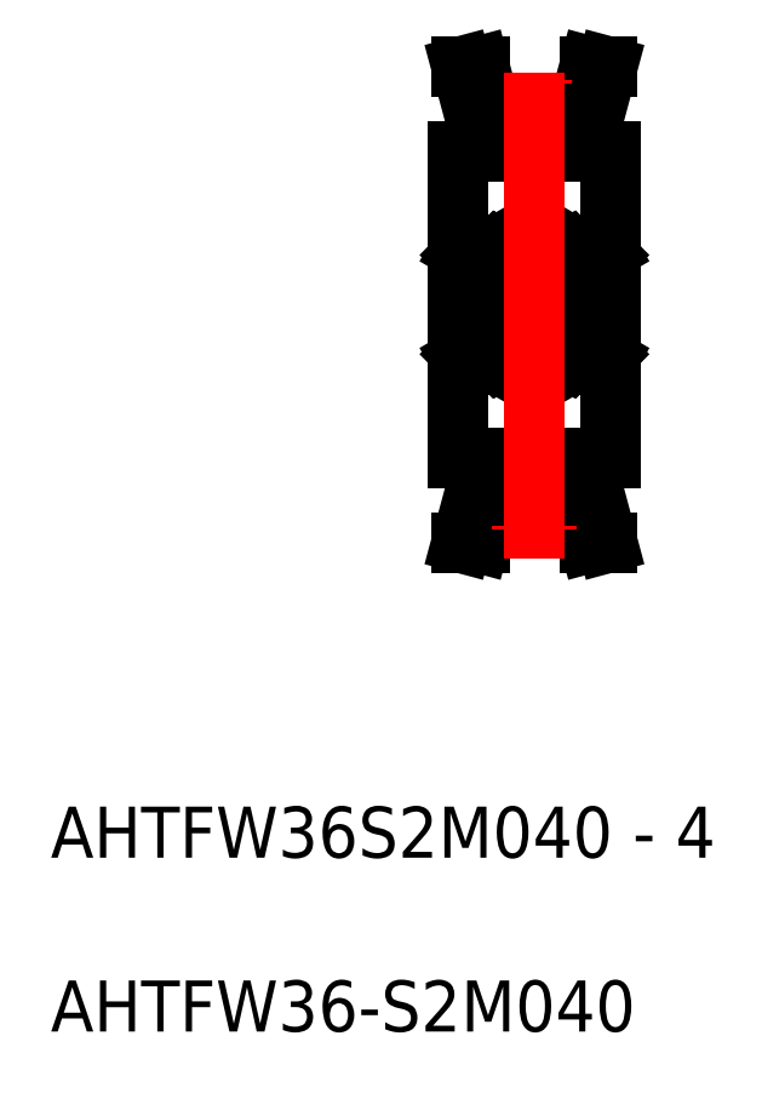
<metadata>
{"format":"dxf","ext":"dxf","renderer":"ezdxf+matplotlib","layout":"modelspace","background":"white","min_lineweight":24,"dpi":150}
</metadata>
<code>
0
SECTION
2
ENTITIES
0
TEXT
8
0
10
21.85
20
-0.1856
30
0
40
3
1
AHTFW36-S2M040
11
21.85
21
-0.5856
31
0
73
     1
0
TEXT
8
0
10
21.85
20
10.03
30
0
40
3
1
AHTFW36S2M040 - 4
11
21.85
21
9.634
31
0
73
     1
0
LINE
8
0
10
45.79
20
34
30
0
11
45.79
21
52
31
0
0
LINE
8
0
10
54.79
20
34
30
0
11
54.79
21
52
31
0
0
LINE
8
CENTER
10
44.29
20
43
30
0
11
56.29
21
43
31
0
0
LINE
8
0
10
48.29
20
46
30
0
11
52.29
21
46
31
0
0
LINE
8
0
10
48.29
20
40
30
0
11
52.29
21
40
31
0
0
LINE
8
0
10
46.79
20
31.93
30
0
11
46.01
21
29
31
0
0
LINE
8
0
10
47.79
20
31.8
30
0
11
47.04
21
29
31
0
0
LINE
8
0
10
52.79
20
31.8
30
0
11
53.54
21
29
31
0
0
LINE
8
0
10
53.79
20
31.93
30
0
11
54.58
21
29
31
0
0
LINE
8
0
10
54.58
20
29
30
0
11
53.54
21
29
31
0
0
LINE
8
0
10
46.01
20
29
30
0
11
47.04
21
29
31
0
0
LINE
8
0
10
52.79
20
34
30
0
11
54.79
21
34
31
0
0
LINE
8
CENTER
10
44.29
20
43
30
0
11
56.29
21
43
31
0
0
LINE
8
0
10
47.79
20
32.56
30
0
11
52.79
21
32.56
31
0
0
LINE
8
0
10
47.79
20
31.8
30
0
11
52.79
21
31.8
31
0
0
LINE
8
CENTER
10
47.79
20
31.54
30
0
11
52.79
21
31.54
31
0
0
LINE
8
0
10
45.79
20
34
30
0
11
47.79
21
34
31
0
0
LINE
8
0
10
46.79
20
34
30
0
11
46.79
21
31.93
31
0
0
LINE
8
0
10
47.79
20
31.8
30
0
11
47.79
21
34
31
0
0
LINE
8
0
10
52.79
20
31.8
30
0
11
52.79
21
34
31
0
0
LINE
8
0
10
53.79
20
34
30
0
11
53.79
21
31.93
31
0
0
LINE
8
0
10
52.79
20
52
30
0
11
54.79
21
52
31
0
0
LINE
8
0
10
54.58
20
57
30
0
11
53.54
21
57
31
0
0
LINE
8
0
10
46.79
20
54.07
30
0
11
46.01
21
57
31
0
0
LINE
8
0
10
47.79
20
54.21
30
0
11
47.04
21
57
31
0
0
LINE
8
0
10
52.79
20
54.21
30
0
11
53.54
21
57
31
0
0
LINE
8
0
10
47.79
20
54.21
30
0
11
52.79
21
54.21
31
0
0
LINE
8
0
10
47.79
20
53.45
30
0
11
52.79
21
53.45
31
0
0
LINE
8
CENTER
10
47.79
20
54.46
30
0
11
52.79
21
54.46
31
0
0
LINE
8
0
10
45.79
20
52
30
0
11
47.79
21
52
31
0
0
LINE
8
0
10
46.79
20
52
30
0
11
46.79
21
54.07
31
0
0
LINE
8
0
10
47.79
20
52
30
0
11
47.79
21
54.21
31
0
0
LINE
8
0
10
52.79
20
52
30
0
11
52.79
21
54.21
31
0
0
LINE
8
0
10
46.01
20
57
30
0
11
47.04
21
57
31
0
0
LINE
8
0
10
53.79
20
54.07
30
0
11
54.58
21
57
31
0
0
LINE
8
0
10
53.79
20
52
30
0
11
53.79
21
54.07
31
0
0
LINE
8
0
10
48.28
20
46.46
30
0
11
48.28
21
46.46
31
0
0
ARC
8
0
10
48.21
20
46.42
30
0
40
0.08
50
0
51
90
0
LINE
8
0
10
48.12
20
46.2
30
0
11
48.02
21
46.37
31
0
0
LINE
8
0
10
48.07
20
46.29
30
0
11
48.07
21
46
31
0
0
LINE
8
0
10
48.29
20
46.2
30
0
11
48.12
21
46.2
31
0
0
LINE
8
0
10
47.87
20
46.03
30
0
11
47.84
21
46
31
0
0
LINE
8
0
10
47.95
20
46.2
30
0
11
47.87
21
46.2
31
0
0
LINE
8
0
10
47.95
20
46.37
30
0
11
47.95
21
46.2
31
0
0
LINE
8
0
10
47.95
20
46
30
0
11
47.95
21
46.29
31
0
0
LINE
8
0
10
47.84
20
46
30
0
11
47.36
21
46
31
0
0
LINE
8
0
10
48.02
20
46.37
30
0
11
47.95
21
46.37
31
0
0
LINE
8
0
10
48.07
20
46
30
0
11
47.95
21
46
31
0
0
LINE
8
0
10
47.95
20
46.29
30
0
11
48.07
21
46.29
31
0
0
ARC
8
0
10
48.21
20
45.08
30
0
40
0.08
50
270
51
0
0
LINE
8
0
10
48.04
20
45.55
30
0
11
48.04
21
45.92
31
0
0
LINE
8
0
10
48.29
20
44.71
30
0
11
48.29
21
44.71
31
0
0
LINE
8
0
10
47.87
20
45.97
30
0
11
47.95
21
45.88
31
0
0
LINE
8
0
10
47.95
20
45.88
30
0
11
47.95
21
45.55
31
0
0
LINE
8
0
10
47.95
20
45.55
30
0
11
48.04
21
45.55
31
0
0
LINE
8
0
10
48.29
20
45.5
30
0
11
47.36
21
45.5
31
0
0
LINE
8
0
10
48.29
20
43
30
0
11
48.29
21
43
31
0
0
ARC
8
0
10
48.21
20
40.92
30
0
40
0.08
50
0
51
90
0
LINE
8
0
10
48.04
20
40.45
30
0
11
48.04
21
40.09
31
0
0
LINE
8
0
10
47.95
20
40.12
30
0
11
47.95
21
40.45
31
0
0
LINE
8
0
10
47.87
20
40.04
30
0
11
47.95
21
40.12
31
0
0
LINE
8
0
10
47.87
20
39.97
30
0
11
47.84
21
40
31
0
0
LINE
8
0
10
47.84
20
40
30
0
11
47.36
21
40
31
0
0
CIRCLE
8
0
10
47.04
20
40.25
30
0
40
0.4
0
LINE
8
0
10
47.95
20
40.45
30
0
11
48.04
21
40.45
31
0
0
LINE
8
0
10
48.04
20
40.09
30
0
11
47.95
21
40
31
0
0
LINE
8
0
10
48.07
20
40
30
0
11
47.95
21
40
31
0
0
LINE
8
0
10
48.29
20
40.5
30
0
11
47.36
21
40.5
31
0
0
ARC
8
0
10
48.21
20
39.58
30
0
40
0.08
50
270
51
0
0
LINE
8
0
10
48.12
20
39.8
30
0
11
48.02
21
39.63
31
0
0
LINE
8
0
10
48.29
20
39.8
30
0
11
48.12
21
39.8
31
0
0
LINE
8
0
10
47.95
20
39.63
30
0
11
47.95
21
39.8
31
0
0
LINE
8
0
10
47.95
20
39.8
30
0
11
47.87
21
39.8
31
0
0
LINE
8
0
10
47.95
20
39.72
30
0
11
48.07
21
39.72
31
0
0
LINE
8
0
10
48.02
20
39.63
30
0
11
47.95
21
39.63
31
0
0
LINE
8
0
10
47.95
20
40
30
0
11
47.95
21
39.72
31
0
0
LINE
8
0
10
48.07
20
39.72
30
0
11
48.07
21
40
31
0
0
LINE
8
0
10
47.87
20
39.8
30
0
11
47.87
21
40.04
31
0
0
LINE
8
0
10
47.87
20
46.2
30
0
11
47.87
21
45.97
31
0
0
LINE
8
0
10
48.04
20
45.92
30
0
11
47.95
21
46
31
0
0
CIRCLE
8
0
10
47.04
20
45.75
30
0
40
0.4
0
LINE
8
0
10
48.29
20
46.42
30
0
11
48.29
21
39.58
31
0
0
LINE
8
0
10
46.22
20
46.03
30
0
11
46.25
21
46
31
0
0
LINE
8
0
10
46.13
20
46
30
0
11
46.13
21
46.29
31
0
0
LINE
8
0
10
46.13
20
46.29
30
0
11
46.01
21
46.29
31
0
0
LINE
8
0
10
46.01
20
46.29
30
0
11
46.01
21
46
31
0
0
LINE
8
0
10
46.01
20
46
30
0
11
46.13
21
46
31
0
0
LINE
8
0
10
46.13
20
46.37
30
0
11
46.13
21
46.2
31
0
0
LINE
8
0
10
46.06
20
46.37
30
0
11
46.13
21
46.37
31
0
0
LINE
8
0
10
45.96
20
46.2
30
0
11
46.06
21
46.37
31
0
0
LINE
8
0
10
46.13
20
46.2
30
0
11
46.22
21
46.2
31
0
0
LINE
8
0
10
45.79
20
46.2
30
0
11
45.96
21
46.2
31
0
0
ARC
8
0
10
45.87
20
46.42
30
0
40
0.08
50
90
51
180
0
LINE
8
0
10
46.13
20
45.88
30
0
11
46.13
21
45.55
31
0
0
LINE
8
0
10
46.13
20
45.55
30
0
11
46.05
21
45.55
31
0
0
LINE
8
0
10
46.05
20
45.55
30
0
11
46.05
21
45.92
31
0
0
LINE
8
0
10
46.22
20
45.97
30
0
11
46.13
21
45.88
31
0
0
ARC
8
0
10
45.87
20
45.08
30
0
40
0.08
50
180
51
270
0
ARC
8
0
10
45.87
20
40.92
30
0
40
0.08
50
90
51
180
0
LINE
8
0
10
46.22
20
39.97
30
0
11
46.25
21
40
31
0
0
LINE
8
0
10
46.01
20
40
30
0
11
46.13
21
40
31
0
0
LINE
8
0
10
46.05
20
40.09
30
0
11
46.13
21
40
31
0
0
LINE
8
0
10
46.05
20
40.45
30
0
11
46.05
21
40.09
31
0
0
LINE
8
0
10
46.13
20
40.45
30
0
11
46.05
21
40.45
31
0
0
LINE
8
0
10
46.13
20
40.12
30
0
11
46.13
21
40.45
31
0
0
LINE
8
0
10
46.22
20
40.04
30
0
11
46.13
21
40.12
31
0
0
LINE
8
0
10
45.96
20
39.8
30
0
11
46.06
21
39.63
31
0
0
LINE
8
0
10
46.06
20
39.63
30
0
11
46.13
21
39.63
31
0
0
LINE
8
0
10
46.13
20
39.63
30
0
11
46.13
21
39.8
31
0
0
LINE
8
0
10
46.13
20
39.72
30
0
11
46.01
21
39.72
31
0
0
LINE
8
0
10
46.13
20
39.8
30
0
11
46.22
21
39.8
31
0
0
LINE
8
0
10
45.79
20
39.8
30
0
11
45.96
21
39.8
31
0
0
ARC
8
0
10
45.87
20
39.58
30
0
40
0.08
50
180
51
270
0
LINE
8
0
10
46.22
20
39.8
30
0
11
46.22
21
40.04
31
0
0
LINE
8
0
10
46.01
20
39.72
30
0
11
46.01
21
40
31
0
0
LINE
8
0
10
46.13
20
40
30
0
11
46.13
21
39.72
31
0
0
LINE
8
0
10
46.22
20
46.2
30
0
11
46.22
21
45.97
31
0
0
LINE
8
0
10
46.05
20
45.92
30
0
11
46.13
21
46
31
0
0
LINE
8
0
10
45.79
20
46.42
30
0
11
45.79
21
39.58
31
0
0
LINE
8
0
10
46.25
20
46
30
0
11
46.73
21
46
31
0
0
LINE
8
0
10
46.73
20
45.5
30
0
11
45.79
21
45.5
31
0
0
LINE
8
0
10
48.21
20
45
30
0
11
45.87
21
45
31
0
0
LINE
8
0
10
48.21
20
41
30
0
11
45.87
21
41
31
0
0
LINE
8
0
10
48.21
20
46.5
30
0
11
45.87
21
46.5
31
0
0
LINE
8
0
10
46.25
20
40
30
0
11
46.73
21
40
31
0
0
LINE
8
0
10
46.73
20
40.5
30
0
11
45.79
21
40.5
31
0
0
LINE
8
0
10
48.21
20
39.5
30
0
11
45.87
21
39.5
31
0
0
LINE
8
0
10
54.71
20
39.5
30
0
11
52.37
21
39.5
31
0
0
LINE
8
0
10
53.23
20
40.5
30
0
11
52.29
21
40.5
31
0
0
LINE
8
0
10
52.75
20
40
30
0
11
53.23
21
40
31
0
0
LINE
8
0
10
54.71
20
46.5
30
0
11
52.37
21
46.5
31
0
0
LINE
8
0
10
54.71
20
41
30
0
11
52.37
21
41
31
0
0
LINE
8
0
10
54.71
20
45
30
0
11
52.37
21
45
31
0
0
LINE
8
0
10
53.23
20
45.5
30
0
11
52.29
21
45.5
31
0
0
LINE
8
0
10
52.75
20
46
30
0
11
53.23
21
46
31
0
0
LINE
8
0
10
52.29
20
46.42
30
0
11
52.29
21
39.58
31
0
0
LINE
8
0
10
52.55
20
45.92
30
0
11
52.63
21
46
31
0
0
LINE
8
0
10
52.72
20
46.2
30
0
11
52.72
21
45.97
31
0
0
LINE
8
0
10
52.63
20
40
30
0
11
52.63
21
39.72
31
0
0
LINE
8
0
10
52.51
20
39.72
30
0
11
52.51
21
40
31
0
0
LINE
8
0
10
52.72
20
39.8
30
0
11
52.72
21
40.04
31
0
0
ARC
8
0
10
52.37
20
39.58
30
0
40
0.08
50
180
51
270
0
LINE
8
0
10
52.29
20
39.8
30
0
11
52.46
21
39.8
31
0
0
LINE
8
0
10
52.63
20
39.8
30
0
11
52.72
21
39.8
31
0
0
LINE
8
0
10
52.63
20
39.72
30
0
11
52.51
21
39.72
31
0
0
LINE
8
0
10
52.63
20
39.63
30
0
11
52.63
21
39.8
31
0
0
LINE
8
0
10
52.56
20
39.63
30
0
11
52.63
21
39.63
31
0
0
LINE
8
0
10
52.46
20
39.8
30
0
11
52.56
21
39.63
31
0
0
LINE
8
0
10
52.72
20
40.04
30
0
11
52.63
21
40.12
31
0
0
LINE
8
0
10
52.63
20
40.12
30
0
11
52.63
21
40.45
31
0
0
LINE
8
0
10
52.63
20
40.45
30
0
11
52.55
21
40.45
31
0
0
LINE
8
0
10
52.55
20
40.45
30
0
11
52.55
21
40.09
31
0
0
LINE
8
0
10
52.55
20
40.09
30
0
11
52.63
21
40
31
0
0
LINE
8
0
10
52.51
20
40
30
0
11
52.63
21
40
31
0
0
LINE
8
0
10
52.72
20
39.97
30
0
11
52.75
21
40
31
0
0
ARC
8
0
10
52.37
20
40.92
30
0
40
0.08
50
90
51
180
0
ARC
8
0
10
52.37
20
45.08
30
0
40
0.08
50
180
51
270
0
LINE
8
0
10
52.72
20
45.97
30
0
11
52.63
21
45.88
31
0
0
LINE
8
0
10
52.55
20
45.55
30
0
11
52.55
21
45.92
31
0
0
LINE
8
0
10
52.63
20
45.55
30
0
11
52.55
21
45.55
31
0
0
LINE
8
0
10
52.63
20
45.88
30
0
11
52.63
21
45.55
31
0
0
ARC
8
0
10
52.37
20
46.42
30
0
40
0.08
50
90
51
180
0
LINE
8
0
10
52.29
20
46.2
30
0
11
52.46
21
46.2
31
0
0
LINE
8
0
10
52.63
20
46.2
30
0
11
52.72
21
46.2
31
0
0
LINE
8
0
10
52.46
20
46.2
30
0
11
52.56
21
46.37
31
0
0
LINE
8
0
10
52.56
20
46.37
30
0
11
52.63
21
46.37
31
0
0
LINE
8
0
10
52.63
20
46.37
30
0
11
52.63
21
46.2
31
0
0
LINE
8
0
10
52.51
20
46
30
0
11
52.63
21
46
31
0
0
LINE
8
0
10
52.51
20
46.29
30
0
11
52.51
21
46
31
0
0
LINE
8
0
10
52.63
20
46.29
30
0
11
52.51
21
46.29
31
0
0
LINE
8
0
10
52.63
20
46
30
0
11
52.63
21
46.29
31
0
0
LINE
8
0
10
52.72
20
46.03
30
0
11
52.75
21
46
31
0
0
LINE
8
0
10
54.79
20
46.42
30
0
11
54.79
21
39.58
31
0
0
CIRCLE
8
0
10
53.54
20
45.75
30
0
40
0.4
0
LINE
8
0
10
54.54
20
45.92
30
0
11
54.45
21
46
31
0
0
LINE
8
0
10
54.37
20
46.2
30
0
11
54.37
21
45.97
31
0
0
LINE
8
0
10
54.37
20
39.8
30
0
11
54.37
21
40.04
31
0
0
LINE
8
0
10
54.57
20
39.72
30
0
11
54.57
21
40
31
0
0
LINE
8
0
10
54.45
20
40
30
0
11
54.45
21
39.72
31
0
0
LINE
8
0
10
54.52
20
39.63
30
0
11
54.45
21
39.63
31
0
0
LINE
8
0
10
54.45
20
39.72
30
0
11
54.57
21
39.72
31
0
0
LINE
8
0
10
54.45
20
39.8
30
0
11
54.37
21
39.8
31
0
0
LINE
8
0
10
54.45
20
39.63
30
0
11
54.45
21
39.8
31
0
0
LINE
8
0
10
54.79
20
39.8
30
0
11
54.62
21
39.8
31
0
0
LINE
8
0
10
54.62
20
39.8
30
0
11
54.52
21
39.63
31
0
0
ARC
8
0
10
54.71
20
39.58
30
0
40
0.08
50
270
51
0
0
LINE
8
0
10
54.79
20
40.5
30
0
11
53.85
21
40.5
31
0
0
LINE
8
0
10
54.57
20
40
30
0
11
54.45
21
40
31
0
0
LINE
8
0
10
54.54
20
40.09
30
0
11
54.45
21
40
31
0
0
LINE
8
0
10
54.45
20
40.45
30
0
11
54.54
21
40.45
31
0
0
CIRCLE
8
0
10
53.54
20
40.25
30
0
40
0.4
0
LINE
8
0
10
54.34
20
40
30
0
11
53.85
21
40
31
0
0
LINE
8
0
10
54.37
20
39.97
30
0
11
54.34
21
40
31
0
0
LINE
8
0
10
54.37
20
40.04
30
0
11
54.45
21
40.12
31
0
0
LINE
8
0
10
54.45
20
40.12
30
0
11
54.45
21
40.45
31
0
0
LINE
8
0
10
54.54
20
40.45
30
0
11
54.54
21
40.09
31
0
0
ARC
8
0
10
54.71
20
40.92
30
0
40
0.08
50
0
51
90
0
LINE
8
0
10
54.79
20
43
30
0
11
54.79
21
43
31
0
0
LINE
8
0
10
54.79
20
45.5
30
0
11
53.85
21
45.5
31
0
0
LINE
8
0
10
54.45
20
45.55
30
0
11
54.54
21
45.55
31
0
0
LINE
8
0
10
54.45
20
45.88
30
0
11
54.45
21
45.55
31
0
0
LINE
8
0
10
54.37
20
45.97
30
0
11
54.45
21
45.88
31
0
0
LINE
8
0
10
54.79
20
44.71
30
0
11
54.79
21
44.71
31
0
0
LINE
8
0
10
54.54
20
45.55
30
0
11
54.54
21
45.92
31
0
0
ARC
8
0
10
54.71
20
45.08
30
0
40
0.08
50
270
51
0
0
LINE
8
0
10
54.45
20
46.29
30
0
11
54.57
21
46.29
31
0
0
LINE
8
0
10
54.57
20
46
30
0
11
54.45
21
46
31
0
0
LINE
8
0
10
54.52
20
46.37
30
0
11
54.45
21
46.37
31
0
0
LINE
8
0
10
54.34
20
46
30
0
11
53.85
21
46
31
0
0
LINE
8
0
10
54.45
20
46
30
0
11
54.45
21
46.29
31
0
0
LINE
8
0
10
54.45
20
46.37
30
0
11
54.45
21
46.2
31
0
0
LINE
8
0
10
54.45
20
46.2
30
0
11
54.37
21
46.2
31
0
0
LINE
8
0
10
54.37
20
46.03
30
0
11
54.34
21
46
31
0
0
LINE
8
0
10
54.79
20
46.2
30
0
11
54.62
21
46.2
31
0
0
LINE
8
0
10
54.57
20
46.29
30
0
11
54.57
21
46
31
0
0
LINE
8
0
10
54.62
20
46.2
30
0
11
54.52
21
46.37
31
0
0
ARC
8
0
10
54.71
20
46.42
30
0
40
0.08
50
0
51
90
0
LINE
8
0
10
54.78
20
46.46
30
0
11
54.78
21
46.46
31
0
0
LINE
8
CENTER
10
50.29
20
56.66
30
0
11
50.29
21
28.06
31
0
0
ENDSEC
0
EOF

</code>
